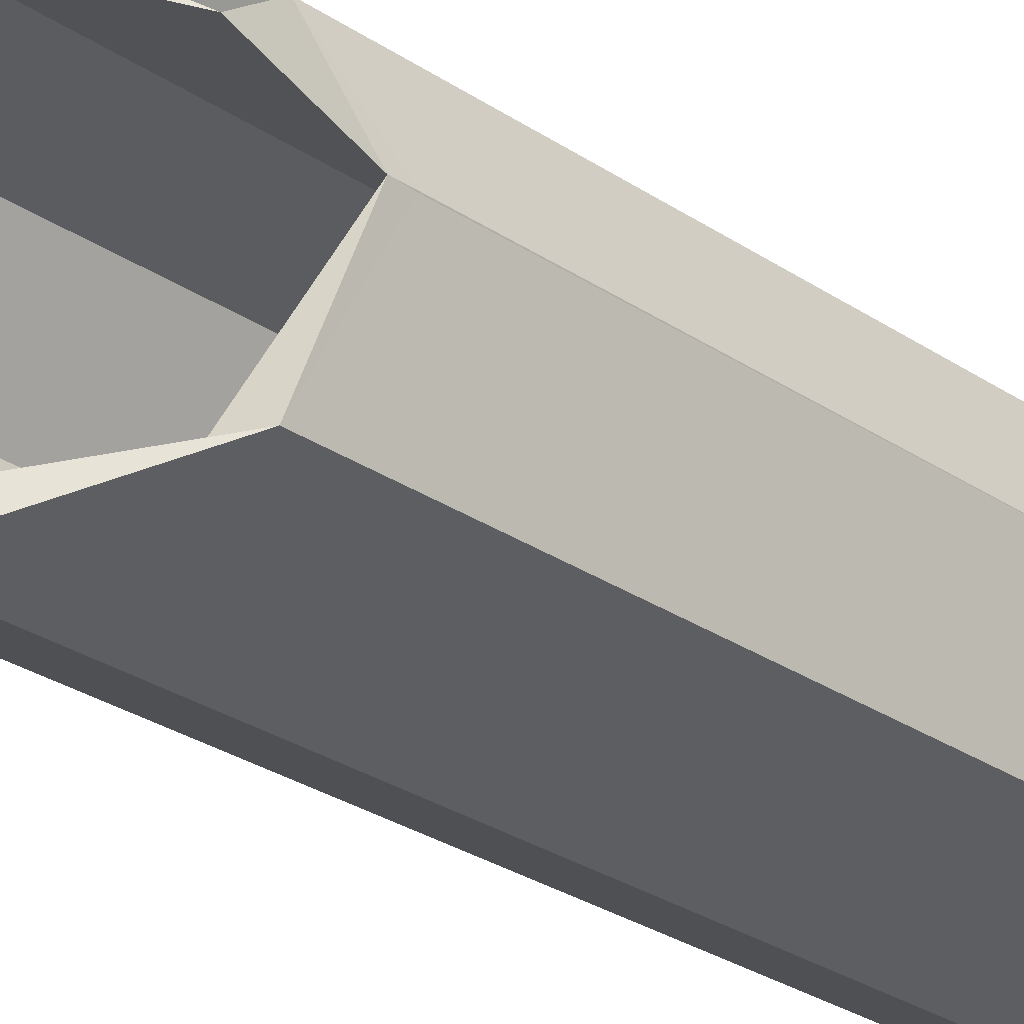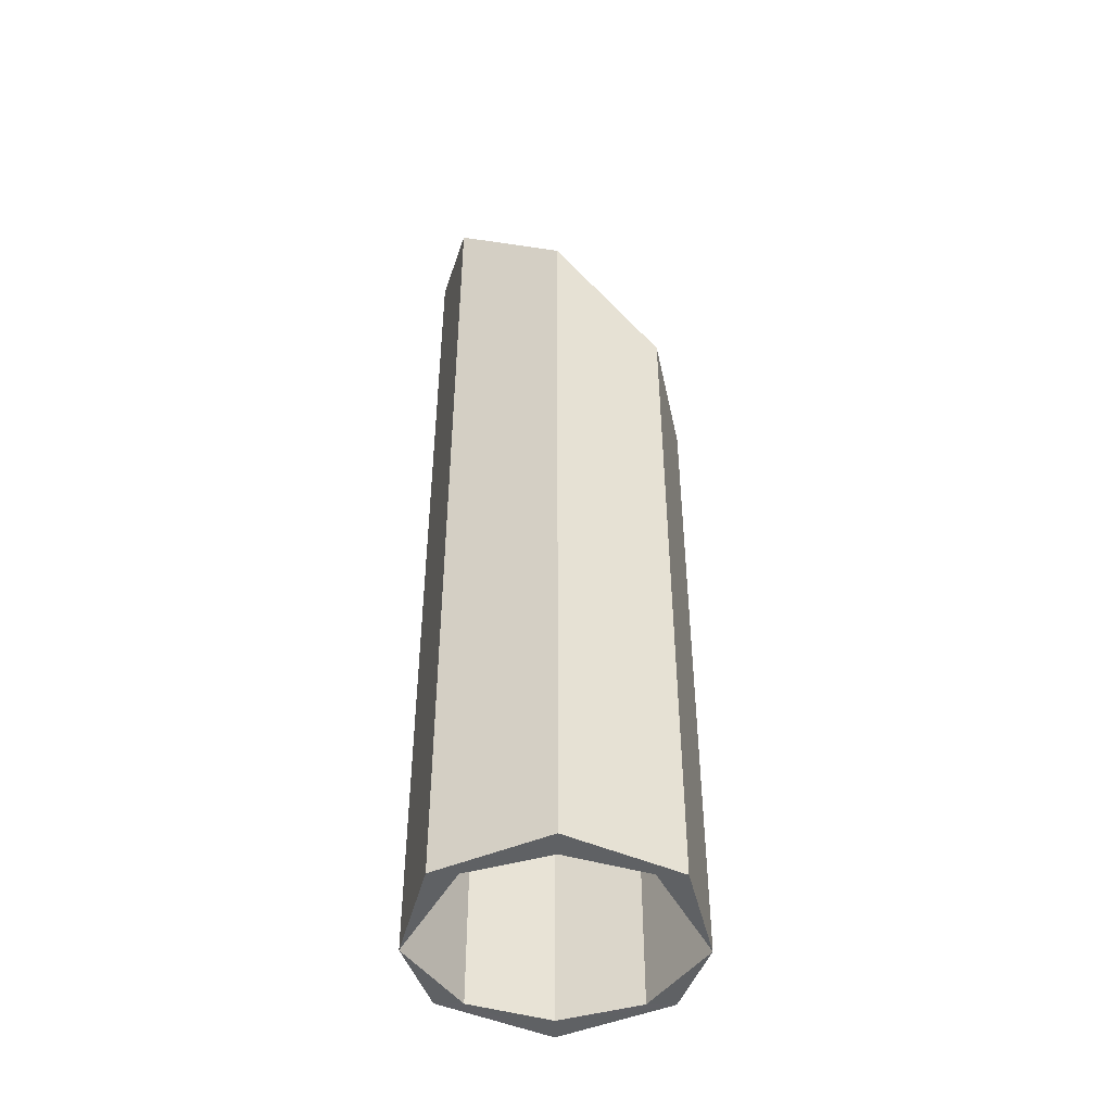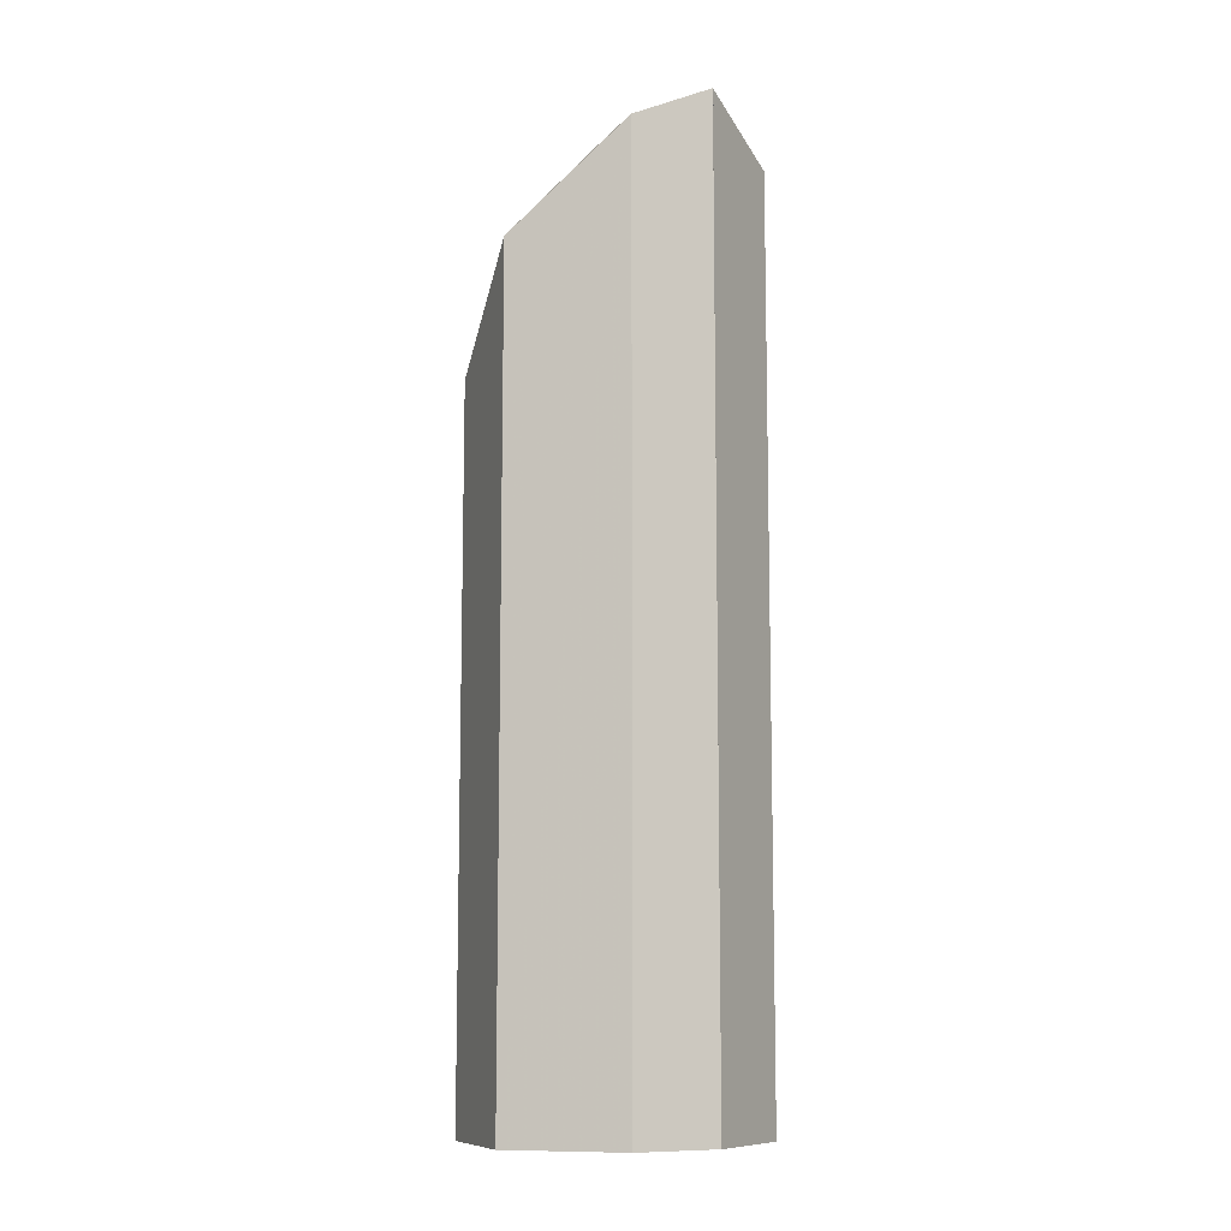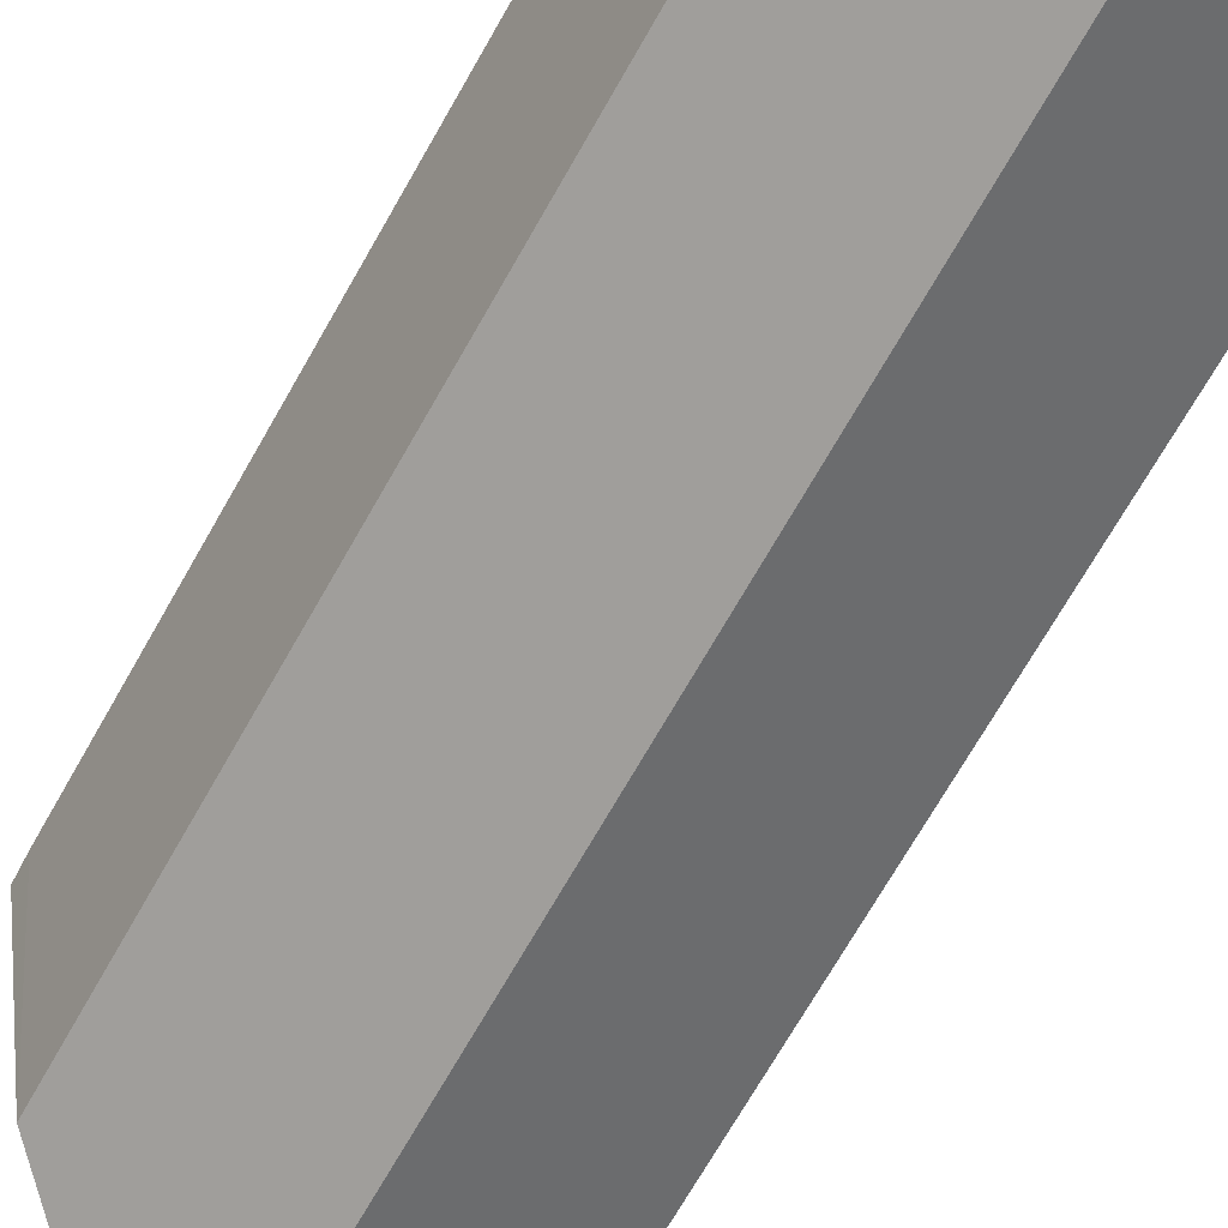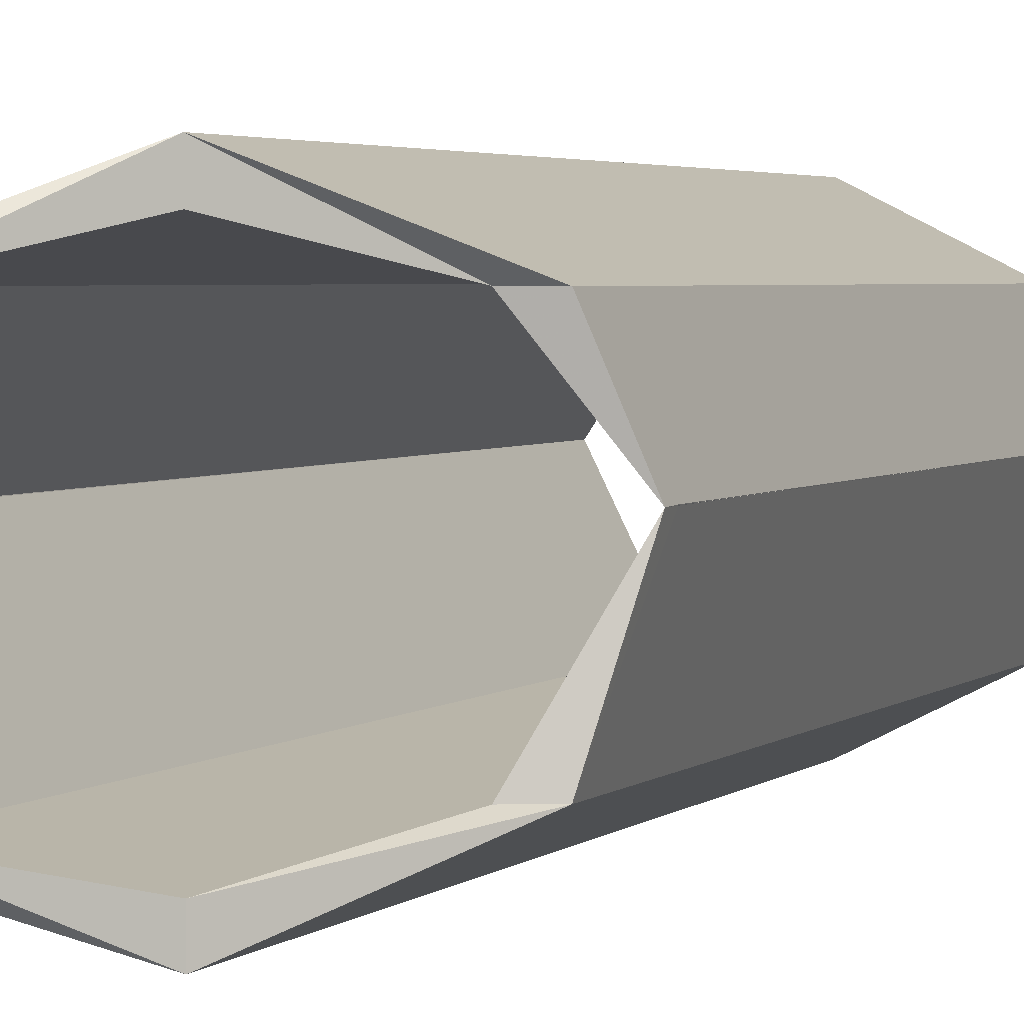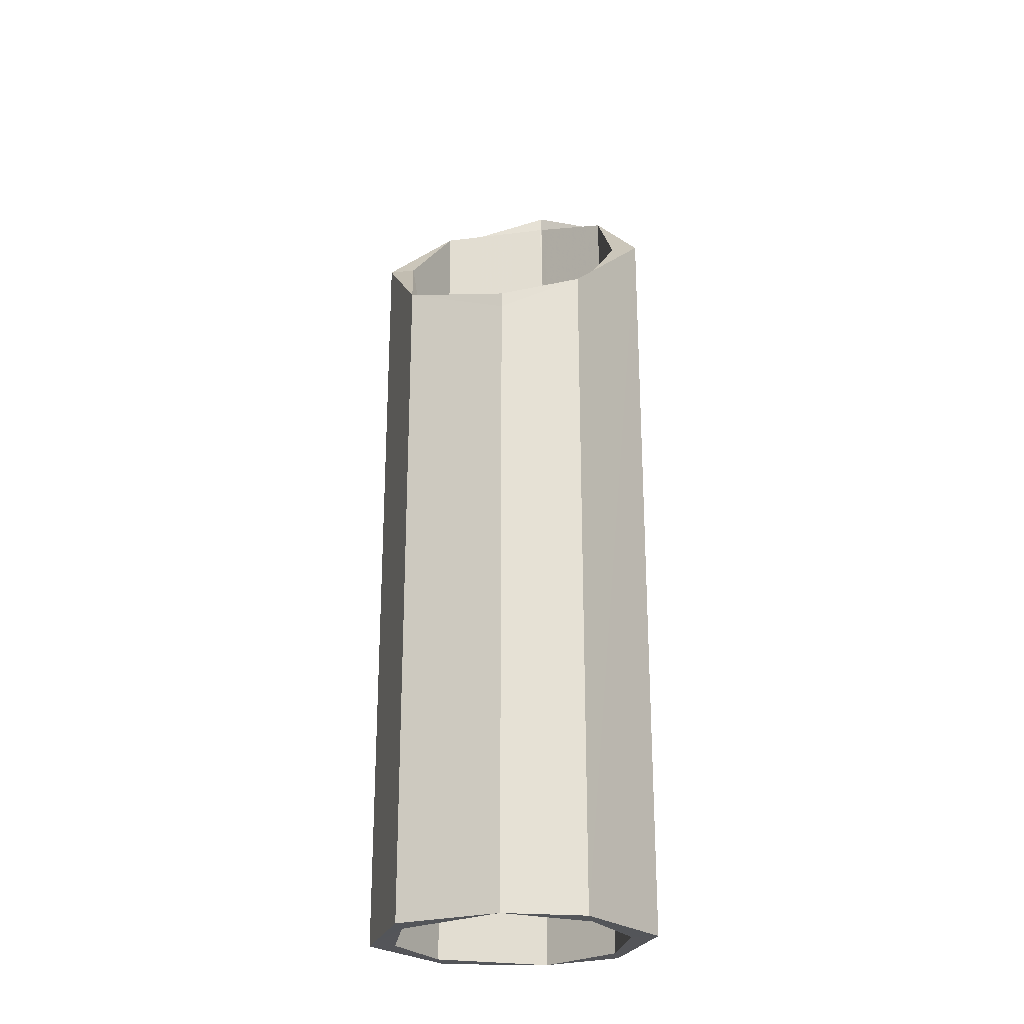
<metadata>
{"format":"obj","ext":"obj","renderer":"f3d","projection":"perspective","resolution":1024,"background":"white","views":[{"elev":-28.6,"azim":44.8,"up":"+Y"},{"elev":-46.3,"azim":-0.5,"up":"+Z"},{"elev":-10.0,"azim":-136.9,"up":"+Z"},{"elev":-65.3,"azim":151.3,"up":"+Y"},{"elev":2.8,"azim":20.2,"up":"+Y"},{"elev":-24.6,"azim":100.5,"up":"+Z"}]}
</metadata>
<code>
o 2822
v 2159 1876 13.3
v 2159 1876 13
v 2159 1876 13
v 2159 1876 13
v 2159 1876 13
v 2159 1876 13
v 2159 1876 13.27
v 2159 1876 13.3
v 2159 1876 13.26
v 2159 1876 13.25
v 2159 1876 13
v 2159 1876 13
v 2159 1876 13
v 2159 1876 13
v 2159 1876 13.3
v 2159 1876 13.26
v 2159 1876 13.25
v 2159 1876 13.25
v 2159 1876 13
v 2159 1876 13
v 2159 1876 13
v 2159 1876 13
v 2159 1876 13.34
v 2159 1876 13
v 2159 1876 13
v 2159 1876 13
v 2159 1876 13.26
v 2159 1876 13
v 2159 1876 13.27
v 2159 1876 13.25
v 2159 1876 13.27
v 2159 1876 13.3
v 2159 1876 13.26
v 2159 1876 13
v 2159 1876 13
v 2159 1876 13.3
v 2159 1876 13
v 2159 1876 13.27
v 2159 1876 13
v 2159 1876 13
v 2159 1876 13
v 2159 1876 13
v 2159 1876 13
v 2159 1876 13
v 2159 1876 13.35
v 2159 1876 13
v 2159 1876 13
v 2159 1876 13.3
v 2159 1876 13
v 2159 1876 13.35
v 2159 1876 13.33
v 2159 1876 13
v 2159 1876 13.35
v 2159 1876 13.34
v 2159 1876 13
v 2159 1876 13.34
v 2159 1876 13.35
v 2159 1876 13
v 2159 1876 13.34
v 2159 1876 13
v 2159 1876 13.35
v 2159 1876 13.34
v 2159 1876 13.3
v 2159 1876 13
v 2159 1876 13
v 2159 1876 13.27
v 2159 1876 13
v 2159 1876 13
v 2159 1876 13
v 2159 1876 13
v 2159 1876 13
v 2159 1876 13.33
v 2159 1876 13
f 1 2 3
f 4 3 2
f 5 2 6
f 4 7 8
f 1 8 7
f 9 7 10
f 11 12 6
f 13 14 5
f 14 15 16
f 17 14 9
f 9 18 17
f 19 20 13
f 21 22 19
f 20 23 1
f 24 18 25
f 26 17 25
f 18 27 17
f 27 28 17
f 29 28 30
f 25 27 11
f 25 31 5
f 32 31 33
f 31 34 35
f 36 37 34
f 38 27 30
f 30 39 38
f 40 39 11
f 41 42 40
f 27 43 44
f 41 45 46
f 46 45 47
f 48 49 43
f 19 50 46
f 46 51 52
f 53 54 50
f 51 55 50
f 50 56 57
f 58 57 56
f 50 59 51
f 51 59 48
f 60 48 59
f 61 60 62
f 51 48 63
f 64 51 63
f 63 48 27
f 65 27 48
f 63 27 66
f 39 63 66
f 63 12 67
f 65 67 12
f 51 67 68
f 65 68 67
f 69 70 68
f 50 71 72
f 23 50 72
f 71 36 72
f 1 72 36
f 23 72 1
f 71 73 3
f 23 3 73

</code>
